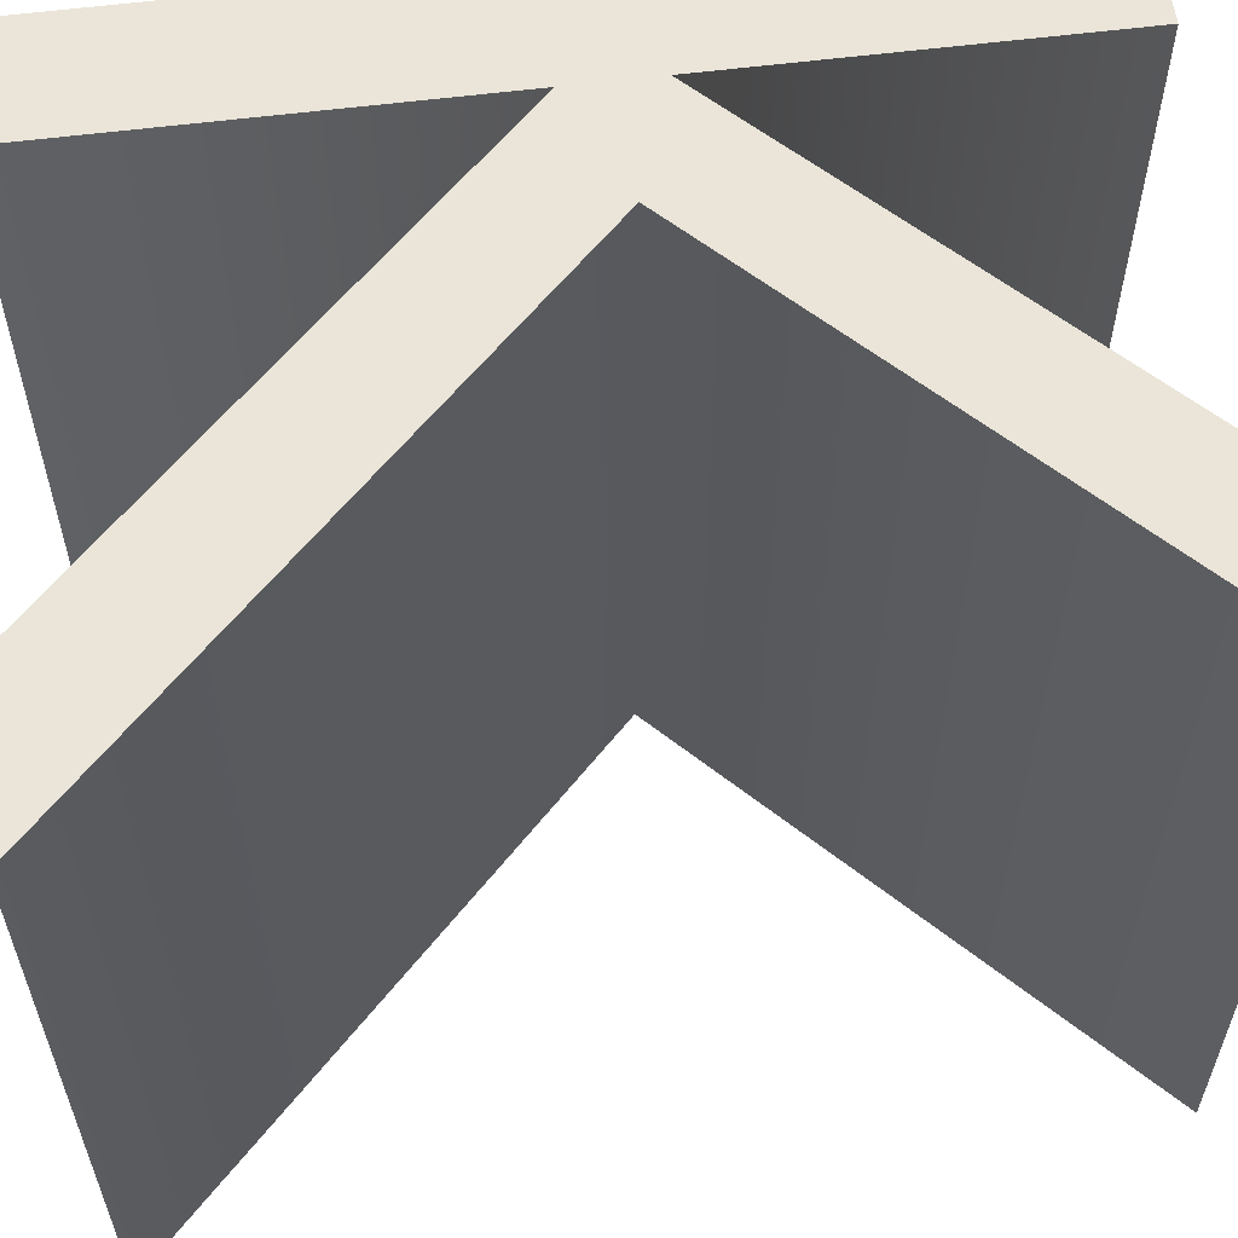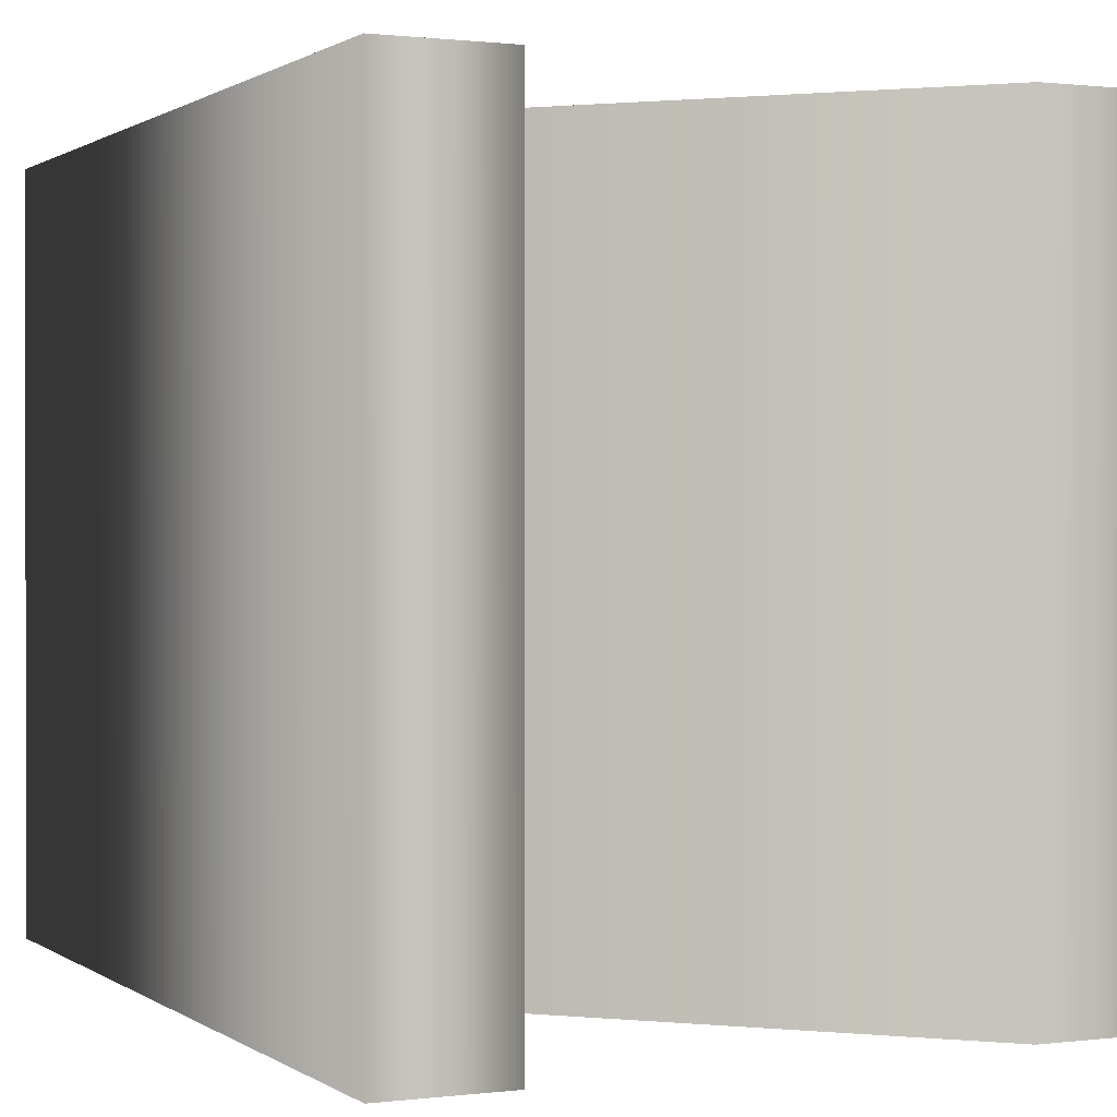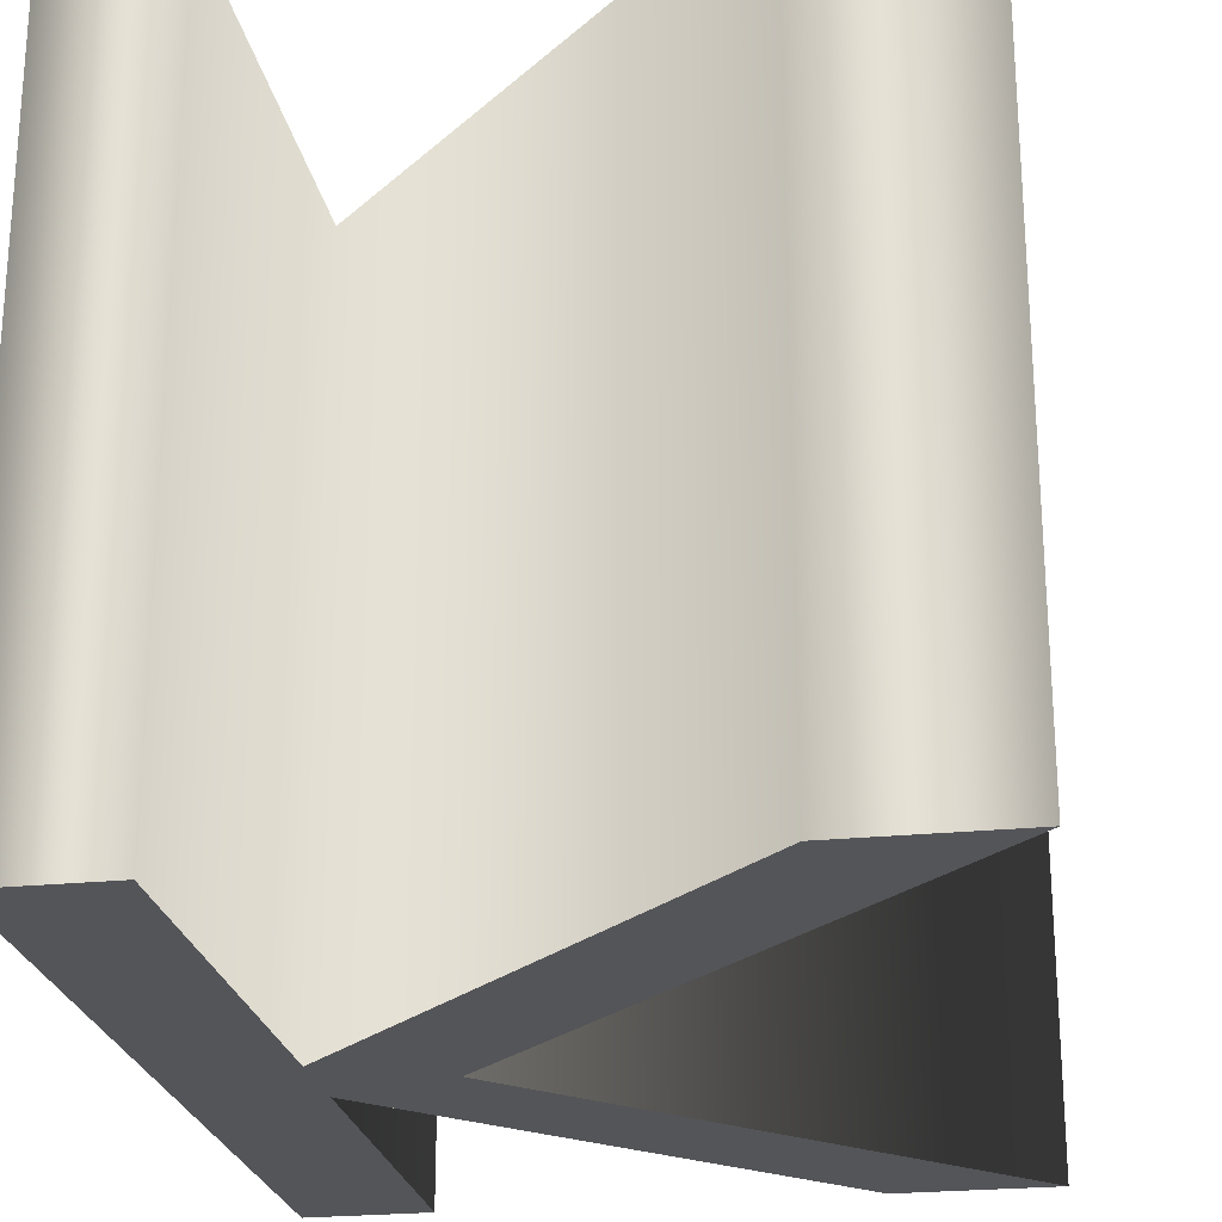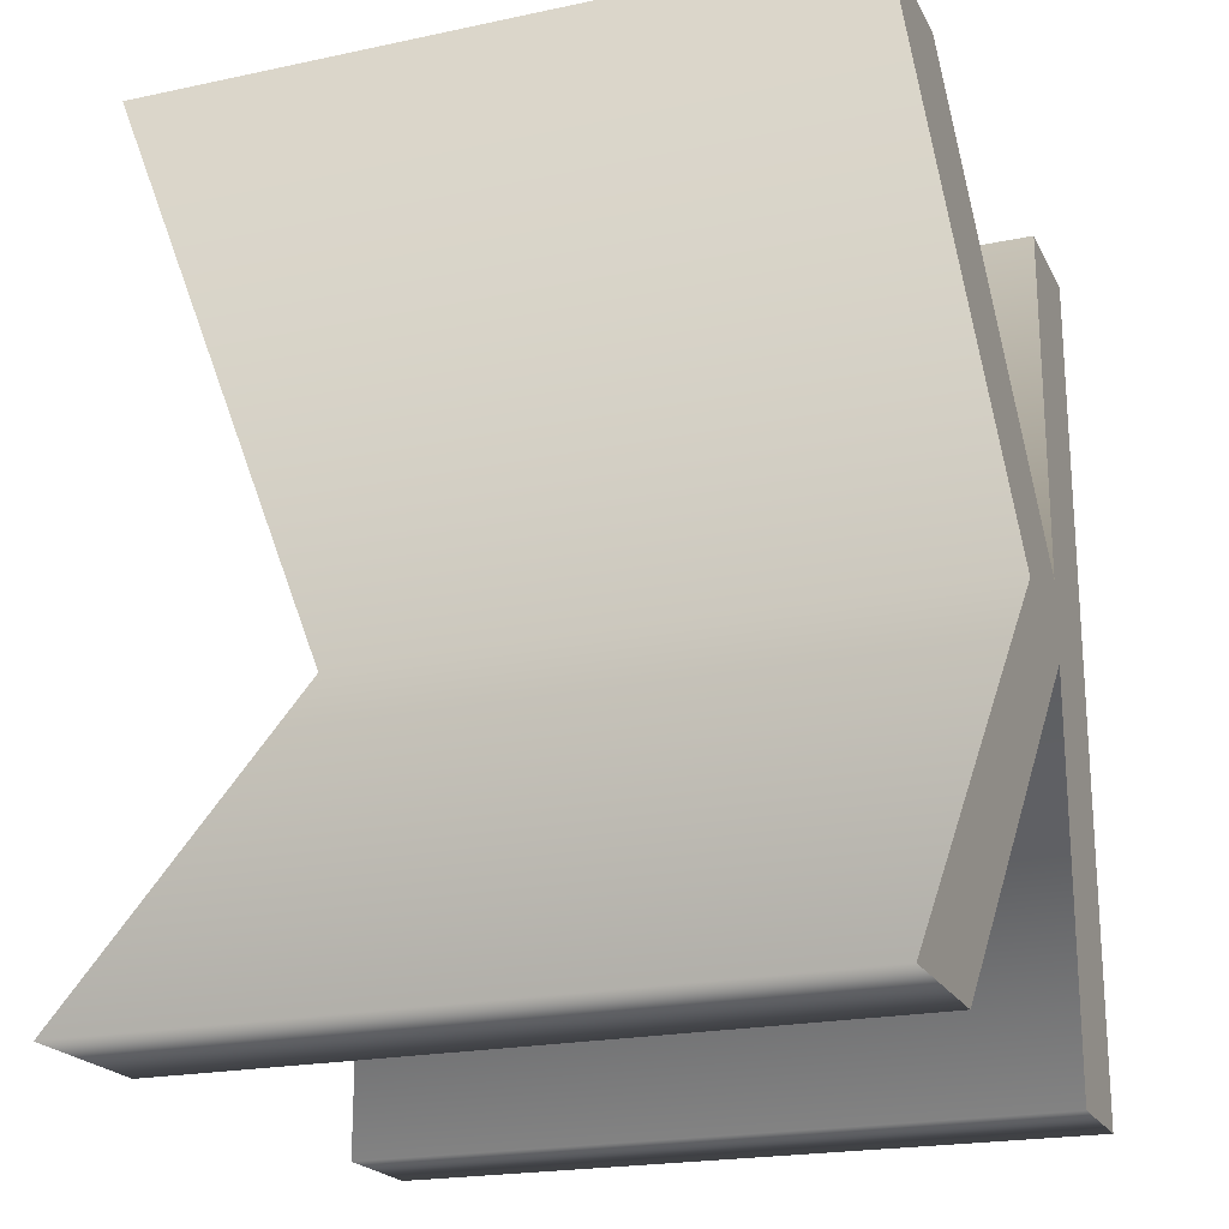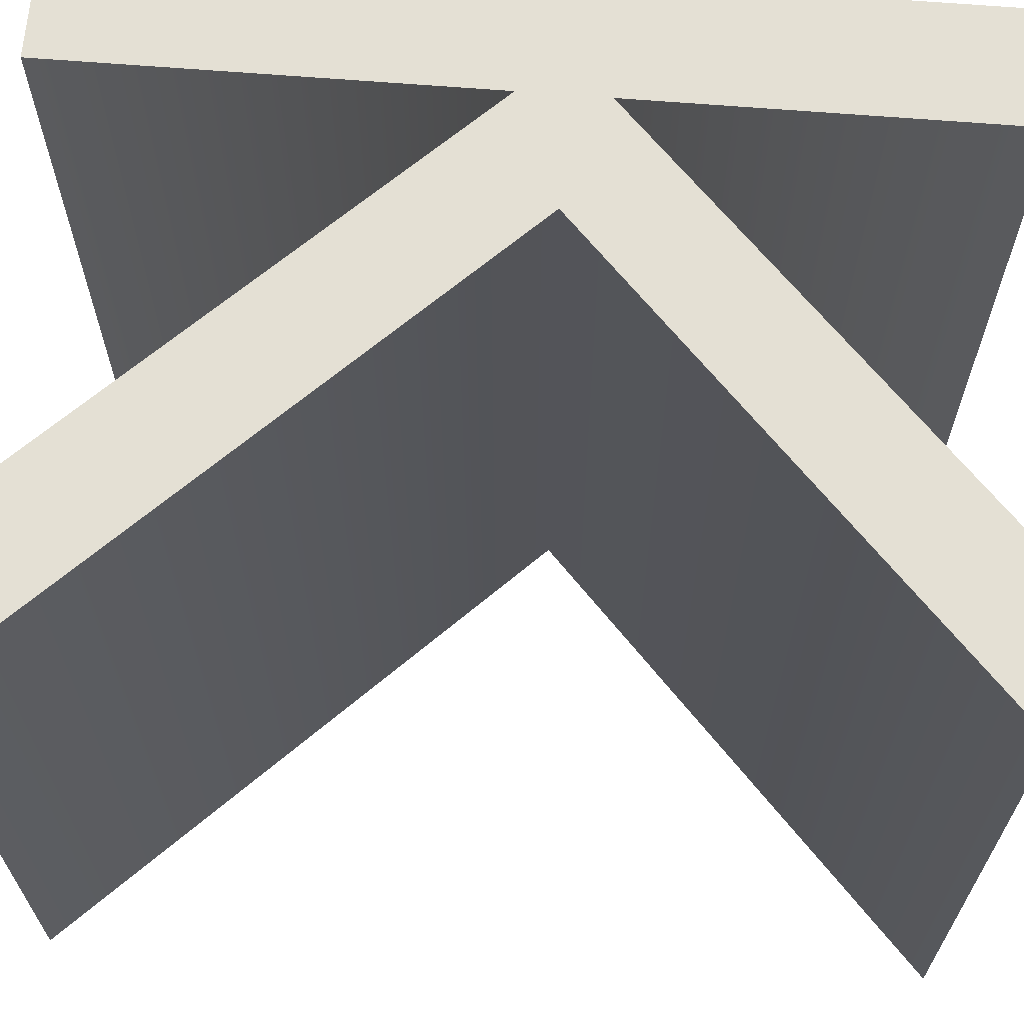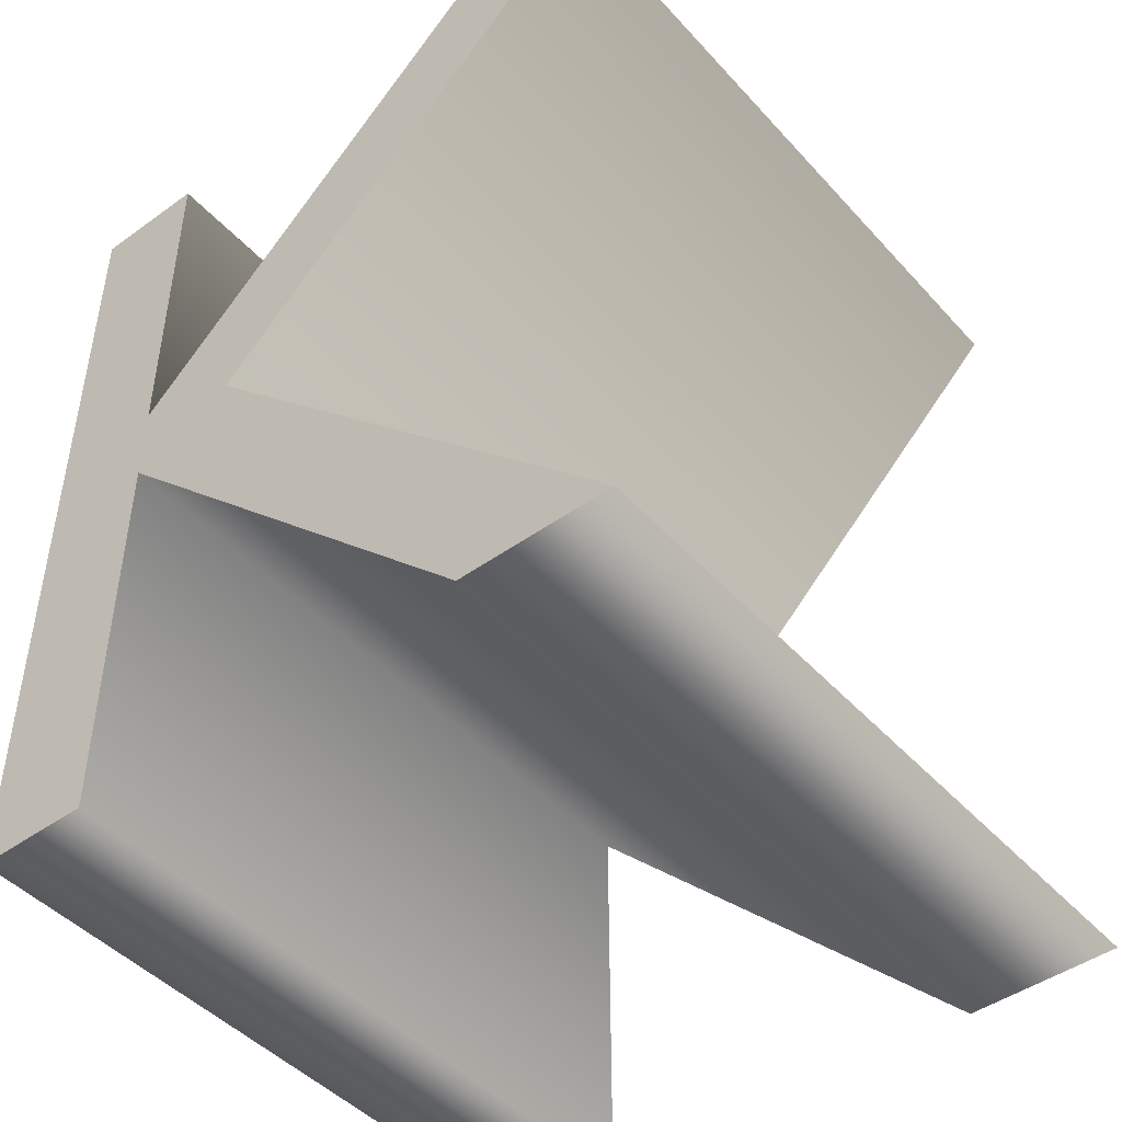
<metadata>
{"format":"obj","ext":"obj","renderer":"f3d","projection":"perspective","resolution":1024,"background":"white","views":[{"elev":58.7,"azim":82.5,"up":"+Z"},{"elev":0.8,"azim":-24.9,"up":"+Z"},{"elev":-24.1,"azim":9.6,"up":"+Z"},{"elev":-21.0,"azim":110.8,"up":"+Y"},{"elev":66.1,"azim":94.6,"up":"+Z"},{"elev":-46.1,"azim":39.4,"up":"+Y"}]}
</metadata>
<code>
o Capital_K_Text.260
v -0.3271 -0.3476 0.3949
v -0.2026 0.573 0.3949
v -0.3271 0.573 0.3949
v -0.2026 0.1839 0.3949
v 0.3709 0.573 0.3949
v 0.2106 0.573 0.3949
v -0.08602 0.1438 0.3949
v -0.2026 0.09571 0.3949
v 0.4036 -0.3476 0.3949
v -0.2026 -0.3476 0.3949
v 0.2395 -0.3476 0.3949
v -0.3271 -0.3476 0.3949
v -0.3271 0.573 0.3949
v -0.3271 0.573 -0.3631
v -0.3271 -0.3476 -0.3631
v -0.2026 0.573 0.3949
v -0.2026 0.573 -0.3631
v -0.2026 0.1839 0.3949
v -0.2026 0.1839 -0.3631
v 0.2106 0.573 0.3949
v 0.2106 0.573 -0.3631
v 0.3709 0.573 0.3949
v 0.3709 0.573 -0.3631
v -0.08602 0.1438 0.3949
v -0.08602 0.1438 -0.3631
v 0.4036 -0.3476 0.3949
v 0.4036 -0.3476 -0.3631
v 0.2395 -0.3476 0.3949
v 0.2395 -0.3476 -0.3631
v -0.2026 0.09571 0.3949
v -0.2026 0.09571 -0.3631
v -0.2026 -0.3476 0.3949
v -0.2026 -0.3476 -0.3631
v -0.2026 0.573 -0.3631
v -0.3271 -0.3476 -0.3631
v -0.3271 0.573 -0.3631
v -0.2026 0.1839 -0.3631
v 0.3709 0.573 -0.3631
v 0.2106 0.573 -0.3631
v -0.08602 0.1438 -0.3631
v -0.2026 0.09571 -0.3631
v 0.4036 -0.3476 -0.3631
v -0.2026 -0.3476 -0.3631
v 0.2395 -0.3476 -0.3631
f 1 2 3
f 1 4 2
f 4 5 6
f 4 7 5
f 1 8 4
f 8 7 4
f 8 9 7
f 1 10 8
f 11 9 8
f 34 35 36
f 37 35 34
f 38 37 39
f 40 37 38
f 41 35 37
f 40 41 37
f 42 41 40
f 43 35 41
f 42 44 41
f 13 15 12
f 16 14 13
f 18 17 16
f 20 19 18
f 22 21 20
f 24 23 22
f 24 27 25
f 28 27 26
f 30 29 28
f 30 33 31
f 12 33 32
f 13 14 15
f 16 17 14
f 18 19 17
f 20 21 19
f 22 23 21
f 24 25 23
f 24 26 27
f 28 29 27
f 30 31 29
f 30 32 33
f 12 15 33

</code>
